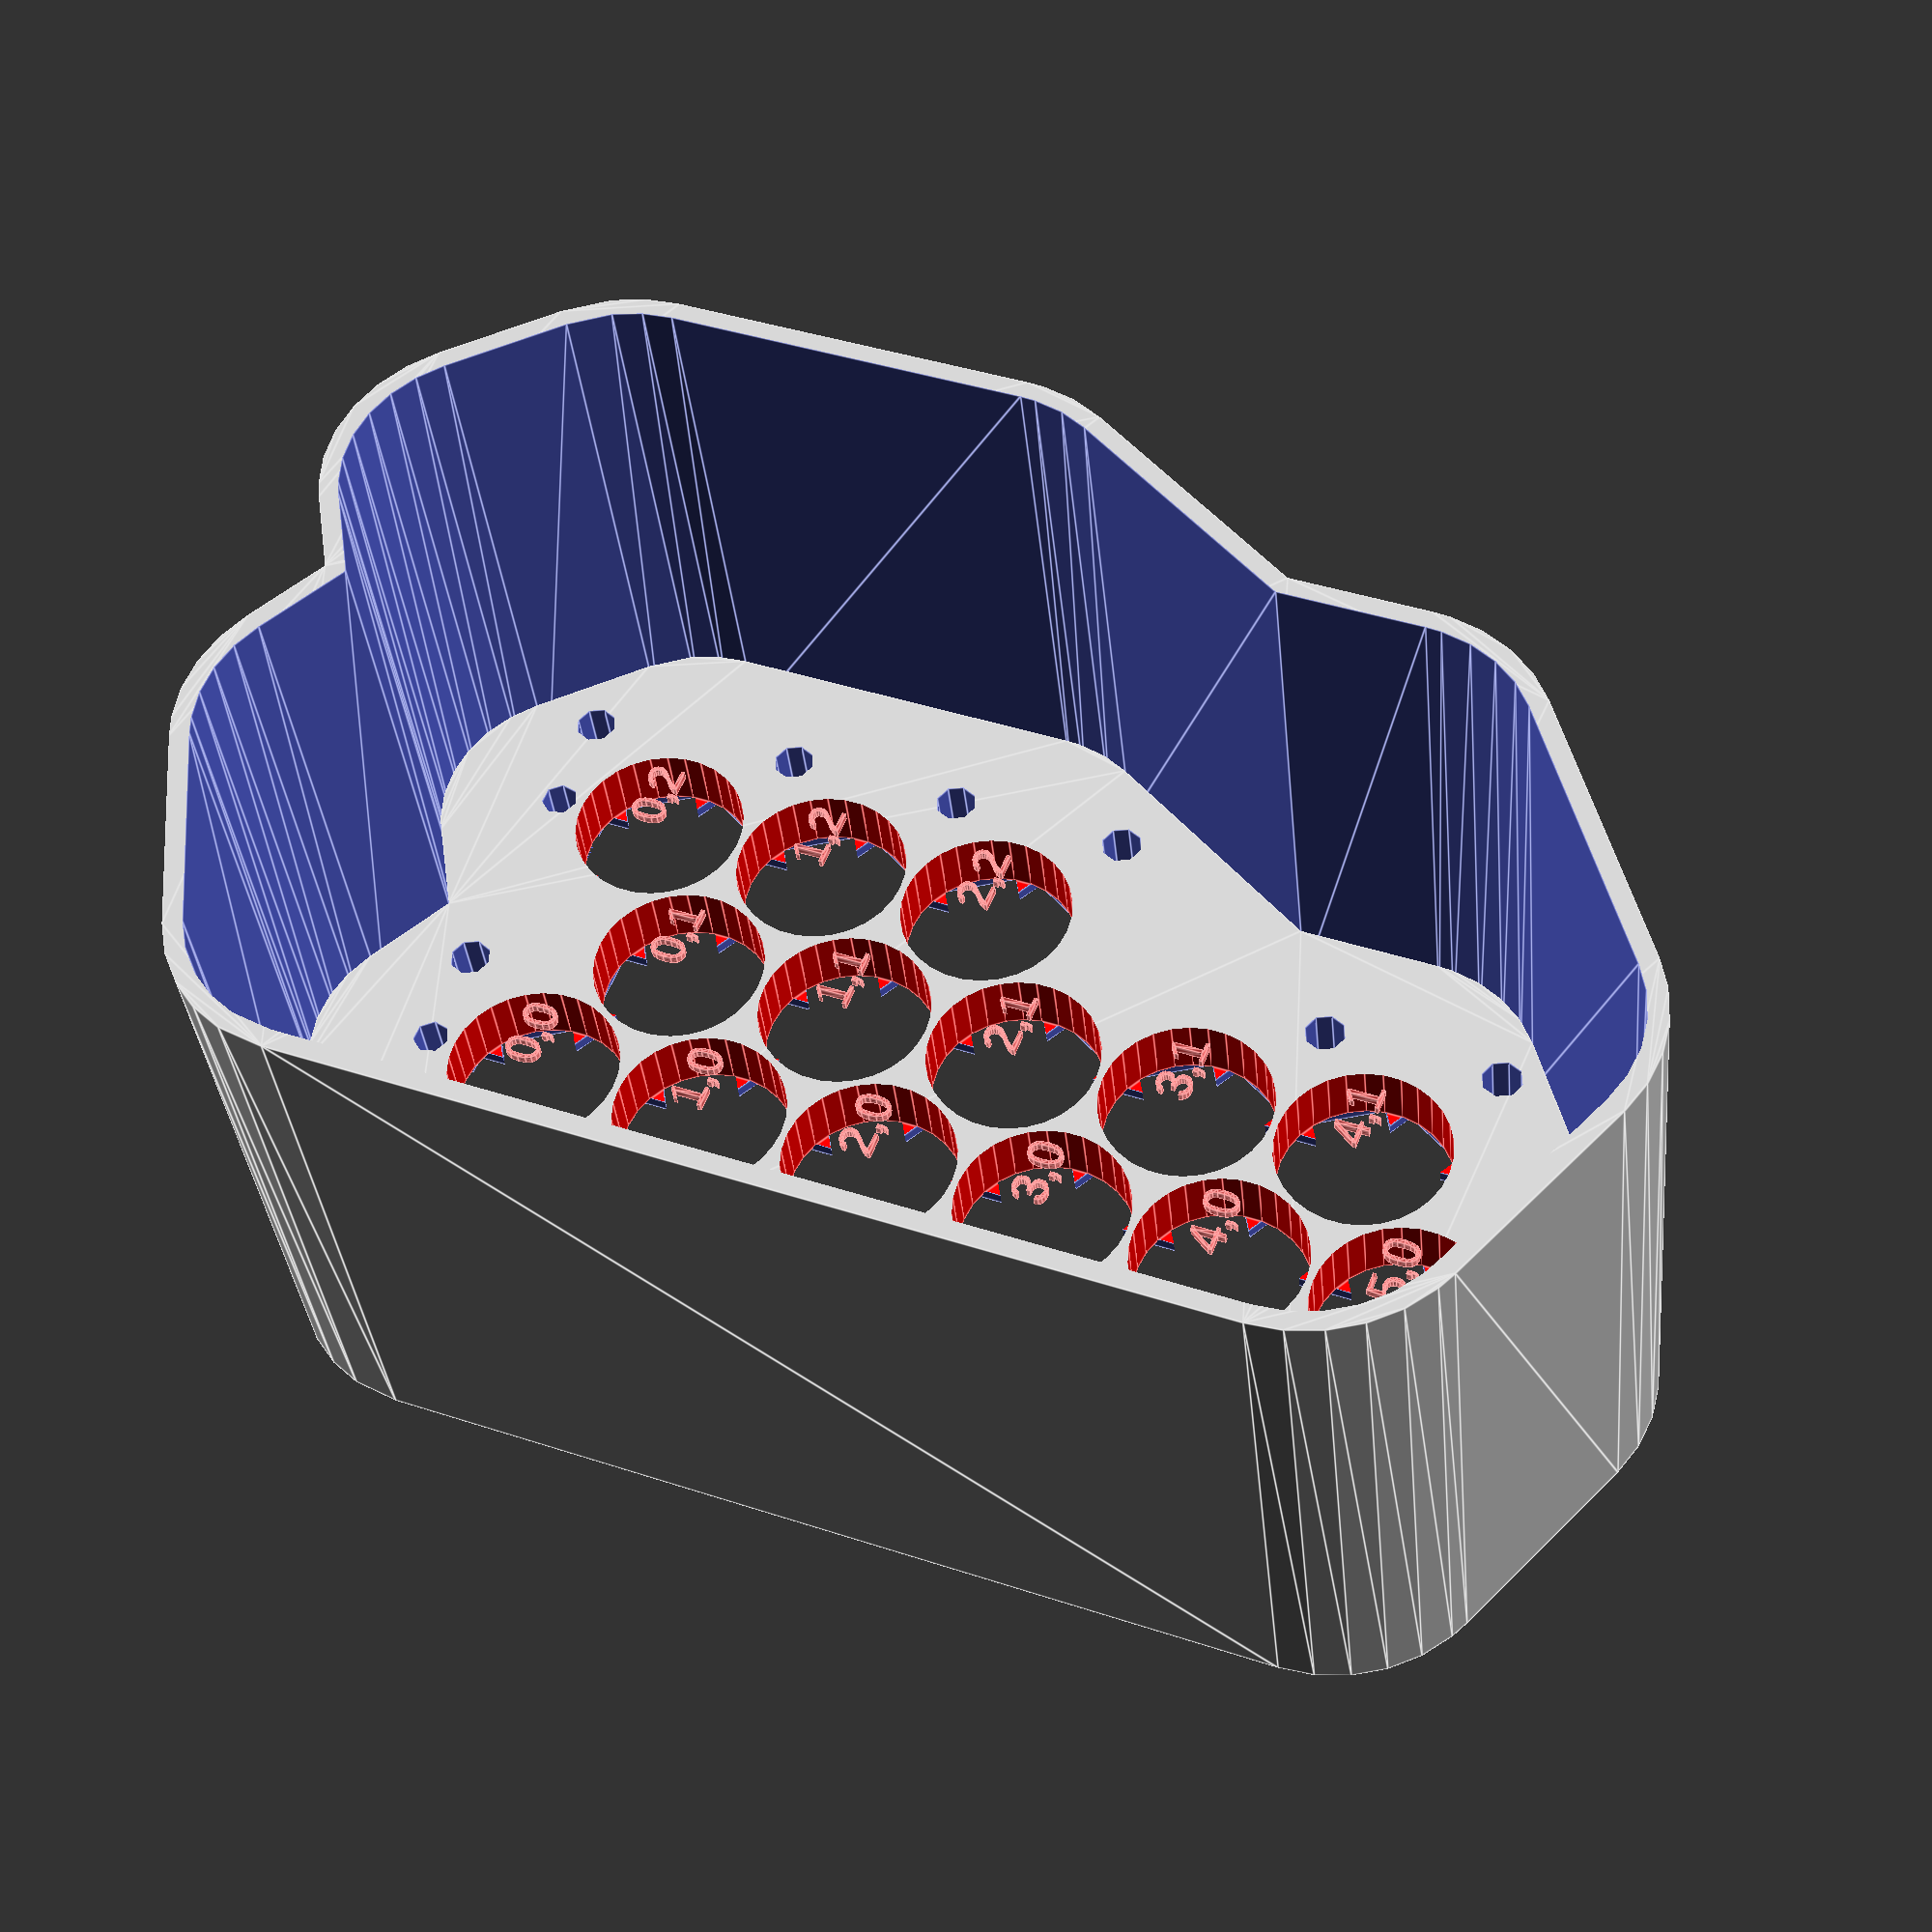
<openscad>
cellHeight=65;
cellDiameter=18.85;
holderHeight=7;
spacing=0.7;
stripTabHeight=1.5;
stripWidth=8;

stripDiff=0;// how small make the strip in plus side

rimThicnkess=5;
startOffset=5;//1;
rightOffset=4;//;
endOffset=4;//;
leftOffset=16;//;

coverThickness=2;
bodyThickness=2;

boltDiameter=4.5;
boltSpacingFromCell=2.4;


bmxXoffset=4;
bmsWidth=16;
bmsLength=109.5;
bmsHeight=67;
bmsSpacingFromCells=3;
bmsSenseHolesDistance=2;
makeRightHoles=true;

makeHolders=true;
makeLeftHolder=makeHolders && true;
makeRightHolder=makeHolders && false;

makeCovers=false;
makeLeftCover=makeCovers && true;
makeRightCover=makeCovers && true;

makeBody=true;
makeBMS=true;


senseHolesDiameter=4; //for sense wires


////////

s=0;
n=-1;
p=1;

trangle14s6p
    =[ 
     [p,p,p,p,p,p,p,p,p,p,p,n]
    ,[p,p,p,p,p,p,p,p,p,p,p,n,n,n]
    ,[p,n,p,p,n,p,p,n,p,n,p,n,n]
    ,[p,n,p,p,n,p,p,n,p,n,p,n,n]
    ,[p,n,n,n,n,p,p,n,n,n,n,n]
    ,[p,n,n,n,n,p,p,n,n,n,n]
    ,[n,n,n,n,n,n,n,n,n]
    ];
    
custom20s10p
=[ 
     [p,n,p,p,p,n,p,p]
    ,[p,n,p,p,p,n,p,p,n]
    ,[p,n,p,n,p,n,p,p,n]
    ,[p,n,p,n,p,n,p,p,n,n]
    ,[p,n,p,n,p,n,p,p,p,p,n,n]
    ,[p,n,p,n,p,n,p,p,p,p,n,n]
    ,[p,n,p,n,p,n,p,p,p,p,n,n]
    ,[p,n,p,n,p,n,p,p,p,p,n,n]
    ,[p,n,p,n,n,n,p,p,p,p,n,n]
    ,[p,n,p,n,n,n,p,p,p,p,n,n]
    ,[n,p,n,n,n,p,n,p,n,p,n]
    ,[n,p,n,n,n,p,n,p,n,p,n]
    ,[n,p,n,p,n,p,n,p,n,p,n]
    ,[n,p,n,p,n,p,n,p,n,n]
    ,[n,p,n,p,n,p,n,n,n,n]
    ,[n,p,n,p,n,p,n,n,n,n]    
    ,[n,p,n,p,n,p,n,n]
    ,[n,p,n,p,n,p,n]
    ,[n,p,n,p,p,p]
    ,[n,p,n,p]
    ,[n,p,p,p]
    ];

        
mine14s6p=[
         [n,p,n,p,n,p,n,p,n,p,n,p,n,p]
        ,[n,p,n,p,n,p,n,p,n,p,n,p,n,p]
        ,[n,p,n,p,n,p,n,p,n,p,n,p,n,p]
        ,[n,p,n,p,n,p,n,p,n,p,n,p,n,p]
        ,[n,p,n,p,n,p,n,p,n,p,n,p,n,p]
        ,[n,p,n,p,n,p,n,p,n,p,n,p,n,p]       
            ];        

simpleOne=[                  
         [n,n,n]
        ,[n,n,n]
        ,[n,n,n]
        ,[n,n]
        ,[n,n]
        ,[n]        
        
        ];

jacob=[ 
        [n,n,n,n,p,p,p,n,n,n,n,p,p,p,n,n,n,n,p,p]
       ,[undef,n,n,n,p,p,p,p,n,n,n,p,p,p,p,n,n,n,p,p,undef]
       ,[undef,n,n,n,n,p,p,p,n,n,n,n,p,p,p,n,n,p,p,n]
       ,[undef,undef,n,n,n,p,p,p,p,n,n,n,p,p,p,p,n,n,p,n,n]
       ,[undef,undef,n,n,n,n,p,p,p,n,n,n,n,p,p,p,n,n,p,p]
       ,[undef,undef,undef,n,n,n,p,p,p,p,n,n,n,p,p,p,p,n,p,p]
       ,[undef,undef,undef,n,n,n,n,p,p,p,n,n,n,n,p,p,p,p]
       ,[undef,undef,undef,undef,n,n,n,p,p,p,p,n,n,n,p,p,p]
       ];
manArr=simpleOne;

debug=false;


function countPolarity(manArr,d)
    =[for(x=[0:len(manArr)-1])
        for(y=[0:len(manArr[x])-1])
            if(manArr[x][y]==d) 1             
    ];


holderDiameter=cellDiameter+spacing;
stripLength=holderDiameter+0.001; 
angle=60;    
radius=holderDiameter/2;         

holderActuallHeight=holderHeight+0.002;
stripZ=holderHeight+(stripTabHeight/2);                            

outerRimHeight=holderHeight+stripTabHeight-0.001;

bodyHeight=cellHeight;
rimOffset=radius+spacing +rimThicnkess;// from where to drawe holer's rim
actuallBodyThickness=rimOffset+0.001+bodyThickness;



negatives=len(countPolarity(manArr,n));
positives=len(countPolarity(manArr,p));
total=negatives+positives;


group=6; 
            
echo("**********");
echo("Negatives",negatives," Positives",positives,"Total :",total,"Serial: ",total/group ,"Group: " ,group);
echo("**********");
echo("");

    
start=[for(x=[0:len(manArr[0])-1])
    [0,x]
];
echo("start",start);

right=[for(x=[0:len(manArr)-1])
    if(len(manArr[x])-1 >0) [x,len(manArr[x])-1]
];
echo ("right",right);

end=[for(x=[len(manArr[len(manArr)-1])-1:-1:0])
    [len(manArr)-1,x]  
];
echo ("end",end);

left =[for(x=[len(manArr)-1:-1:0])
   [x,0]
];
echo ("left",left);


function startOutline()
    =[for(i=start) calc2D(i,-rimThicnkess- startOffset,0)];
        
function rightOutline()
  = [for(i=right) calc2D(i,0,rimThicnkess+ rightOffset)]  ;
      
function endOutline()
    =[for(i=end)  calc2D(i,rimThicnkess+ endOffset,0)] ;
        
function leftOutline()
    =[for(i=left) calc2D(i,0,-rimThicnkess-leftOffset)];    
        
function createOutline()
    =concat( startOutline()
            ,rightOutline()
            ,endOutline()
            ,leftOutline());


difference(){
    union(){       
            translate([0,0,coverThickness]){
                if (makeRightCover){         
                    makeCover(false);
                }
            }
            translate([0,0,-coverThickness-outerRimHeight-0.1]){
                 if (makeRightHolder){ 
                    drawHolder(false);
                 }
            }
            
            translate([0,0,-coverThickness-bodyHeight-0.1]){
                //, [0.775, 53.7924] ,[-10, 31.8616],[0, 14.9308] ,[-9, -0]
                if (makeBody){     
                        starOutline=concat([
                     [-5, 0],           [4.775, 16.9308], [-5, 33.8616], [4.775, 50.7924]
                    ,[1,53]
                    
                    
                    ]
                    );
                        
                        echo(starOutline);
                    difference(){       
                        /*
                        translate([0,0,0]){
                          //  drawOutline(startOutline(),bodyHeight-outerRimHeight,rimOffset/4)     ;
                           # linear_extrude(bodyHeight-outerRimHeight){
                                
                                        polygon(starOutline);
                                
                            } 
                        }*/
                        drawRim(bodyHeight,actuallBodyThickness);                                            
                        translate([0,0,-0.001]){                                
                            drawRim(bodyHeight+0.01,rimOffset);                    
                        }             
                    }                    
                } 
                 
            }
            translate([0,0,-coverThickness-bodyHeight+outerRimHeight]){
                mirror([0,0,90]){
                     if (makeLeftHolder){                   
                        drawHolder(true);
                     }
                }
            }
            translate([0,0,-coverThickness-coverThickness-bodyHeight-outerRimHeight]){
                if (makeLeftCover){
                    makeCover(makeBody);
                }
            }
        
    }
    
    if (makeBMS){
            startPos=start[0];         
            coord=calc2D(startPos);                        
            bmsX=coord[0]-radius+spacing+bmxXoffset;
            bmsY=coord[1]-radius-bmsWidth-spacing;    
            
            translate([bmsX,bmsY-bmsSpacingFromCells,-coverThickness-bmsHeight]){            
               cube([bmsLength,bmsWidth,bmsHeight]);
            }
    }   
  
}
 
      

module drawHolder(leftSide=true){
     difference(){
   
        drawRim(outerRimHeight,rimOffset);  
                       
        for(a=[0:len(start)-1]){//draw sense wires holes                                
            isOuter= (a %2)==0;
            if (isOuter){
                coord=calc2D(start[a]);                

                translate([coord[0]-radius-(senseHolesDiameter/1.6),coord[1],-0.001]){                
                    cylinder(d=senseHolesDiameter,h=holderActuallHeight+ stripTabHeight);                                               
                    translate([0,0,stripZ]){
                        cube([senseHolesDiameter+1.6,senseHolesDiameter,stripTabHeight+0.001],center=true);                             
                    }
                }                                    
            }
        }           
                 for(a=[1:len(left)-1]){//left sense wires
                      isInner= (a %2)==1;
                     
                          coord=calc2D(left[a]);                        
                          translate([coord[0]+radius,coord[1]-(senseHolesDiameter*2)-bmsSenseHolesDistance,-0.001]){                
                            cylinder(d=senseHolesDiameter,h=holderActuallHeight+stripTabHeight);                      
                              
                            translate([0,(-bmsSpacingFromCells/2)+bmsSenseHolesDistance+0.0001,stripZ]){
                               cube([senseHolesDiameter*2,(senseHolesDiameter*2)+bmsSpacingFromCells,stripTabHeight+0.001],center=true);                             
                            }
                        }  
                    
                 } 
        drawAllBoltHoles();
        drawHoles(manArr,leftSide);
      
    }
}
module drawAllBoltHoles(){
        drawBoltHoles(start,1);
        if (makeRightHoles){
            arrEdge=right;
            isInnerPrm=1;
            spaceFactor=-1;   
            for(a=[0:len(arrEdge)-1]){// draw right bolt diameter                     
                coord=calc2D(arrEdge[a]);          
                //+spaceFactor*(radius+(boltDiameter/2)+(boltSpacingFromCell/2));
                yFactor=((radius+boltSpacingFromCell)+0.5);
                boltX=coord[0]+  (sin(60)*(yFactor));
                boltY=coord[1]+yFactor;//-spaceFactor*(radius+(boltDiameter/2)+boltSpacingFromCell);
                translate([boltX,boltY,-0.001]){
                  cylinder(d=boltDiameter,h=holderActuallHeight+ stripTabHeight+coverThickness);
                }          
              }
            }
        drawBoltHoles(end,-1);
}

module drawBoltHoles(arrEdge,spaceFactor){
     for(a=[0:len(arrEdge)-1]){   
        points= arrEdge[a];
         
        coord=calc2D(points);         
        isInner= (a%2)==0;                    
        if (isInner){
            echo(points,coord);
            //+spaceFactor*(radius+(boltDiameter/2)+boltSpacingFromCell);
            xFactor=spaceFactor*((radius+boltSpacingFromCell)+0.5);
            boltX=coord[0]-xFactor;
            boltY=coord[1]+spaceFactor*((sin(60)*xFactor));
            translate([boltX,boltY,-0.001]){
                cylinder(d=boltDiameter,h=holderActuallHeight+ stripTabHeight+coverThickness);
            }        
        }
      }
}

module makeCover(withBody=false){
   difference(){   
        drawRim(coverThickness,actuallBodyThickness);                                          
        drawAllBoltHoles();         
    }
    /*
    if (withBody){
        
        difference(){
            drawRim(bodyHeight,actuallBodyThickness);                                            
            translate([0,0,-0.001]){                                
                drawRim(bodyHeight+0.01,rimOffset);                    
            }        
        }
    }*/
}

    
module drawRim(rimHeight,rOffset){
    drawOutline(createOutline(),rimHeight,rOffset);    
}
module drawOutline(outline,rimHeight,rOffset){
    if (!debug){
        linear_extrude(rimHeight){
            offset(r=rOffset){                
                polygon(outline);
            }
        }      
    }
}
module drawHoles(manArr,left=true){
    for(c=[0:len(manArr)-1]){
         col= manArr[c];
         for(r=[0:len(col)-1]){
             cell=col[r];
             drawCell([c,r],cell,left);               
         }     
    }  
}
function calc2D(coord,xOffset=0,yOffset=0)
    =[ ((radius*(coord[1]%2))+(coord[0]*holderDiameter))+xOffset
       ,(sin(angle)*holderDiameter*coord[1])+yOffset ];


module drawCell(pos,cell,left=true){
       
    col=pos[0];
    row=pos[1];              
    
    position=concat(calc2D(pos),0);
    x=position[0];
    y=position[1];
    z=position[2];
    positiveCell=cell==p;
    negativeCell=cell==n;
    drawNegative=stripDiff!=0 && (negativeCell && left || positiveCell && !left  );
    
    holderZ=z-0.001; 
    actuallstripWidth= stripWidth+ (drawNegative ?0:stripDiff);
    if(negativeCell || positiveCell){
        translate([x,y,z]){
            
            translate([0,0,stripZ]){               
               actuallstripWidth= stripWidth+ (drawNegative ?0:stripDiff);
               cube([stripLength,actuallstripWidth,stripTabHeight],center=true);
                
               rotate(angle){
                    cube([stripLength,actuallstripWidth,stripTabHeight],center=true);
               }
               
               rotate(angle*2){
                    cube([stripLength,actuallstripWidth,stripTabHeight],center=true);
               }
            }           
        }
        
        translate([x,y,holderZ]){       
            clr=drawNegative ? "black" :"red";
            color(clr){
                translate([0,0,-cellHeight+holderActuallHeight]){
                    cylinder(d=cellDiameter,h=cellHeight);
                }              
                rotate([0,0,90]){
                    #text(str(col,",",row),size=4);                   
                }               
            }
        }       
    }
        
}    
    
</openscad>
<views>
elev=215.9 azim=201.6 roll=174.3 proj=p view=edges
</views>
